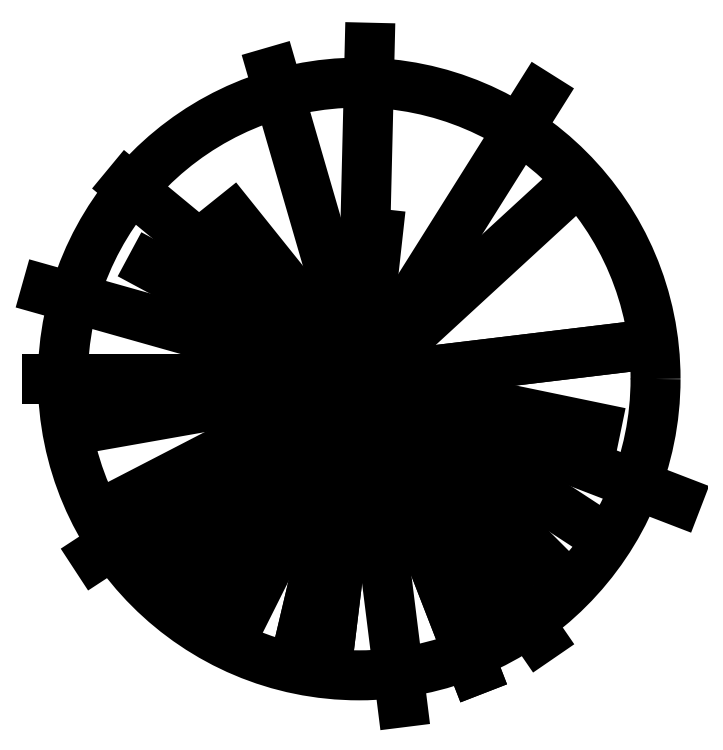
<metadata>
{"format":"dxf","ext":"dxf","renderer":"ezdxf+matplotlib","layout":"modelspace","background":"white","min_lineweight":24,"dpi":150}
</metadata>
<code>
0
SECTION
2
ENTITIES
0
CIRCLE
8
0
10
0
20
0
30
0
40
3
0
LINE
8
0
10
-2.102
20
-1.883
30
0
11
0.02567
21
-0.0009355
31
0
0
LINE
8
0
10
-1.53
20
-2.375
30
0
11
0.02567
21
-0.0009355
31
0
0
LINE
8
0
10
0.02567
20
-0.0009355
30
0
11
-0.3024
21
-2.703
31
0
0
LINE
8
0
10
-0.3024
20
-2.703
30
0
11
0.02567
21
-0.0009355
31
0
0
LINE
8
0
10
1.252
20
-2.457
30
0
11
0.02567
21
-0.0009355
31
0
0
LINE
8
0
10
0.02567
20
-0.0009355
30
0
11
2.071
21
1.88
31
0
0
LINE
8
0
10
-0.8761
20
3.108
30
0
11
0.02567
21
-0.0009355
31
0
0
LINE
8
0
10
0.02567
20
-0.0009355
30
0
11
-2.348
21
1.962
31
0
0
LINE
8
0
10
0.02567
20
-0.0009355
30
0
11
0.1063
21
3.353
31
0
0
LINE
8
0
10
1.826
20
2.862
30
0
11
0.02567
21
-0.0009355
31
0
0
LINE
8
0
10
0.02567
20
-0.0009355
30
0
11
3.215
21
-1.229
31
0
0
LINE
8
0
10
0.02567
20
-0.0009355
30
0
11
2.071
21
-2.046
31
0
0
LINE
8
0
10
0.02567
20
-0.0009355
30
0
11
0.4344
21
-3.273
31
0
0
LINE
8
0
10
0.02567
20
-0.0009355
30
0
11
-0.6305
21
-2.783
31
0
0
LINE
8
0
10
-0.6305
20
-2.783
30
0
11
0.02567
21
-0.0009355
31
0
0
LINE
8
0
10
-1.285
20
-2.62
30
0
11
0.02567
21
-0.0009355
31
0
0
LINE
8
0
10
0.02567
20
-0.0009355
30
0
11
-1.694
21
-2.129
31
0
0
LINE
8
0
10
-2.671
20
-1.791
30
0
11
-0.2053
21
-0.1781
31
0
0
LINE
8
0
10
-2.511
20
-1.311
30
0
11
0.02567
21
-0.0009355
31
0
0
LINE
8
0
10
0.02567
20
-0.0009355
30
0
11
-2.757
21
-0.4921
31
0
0
LINE
8
0
10
-3.165
20
-0.0009355
30
0
11
0.02567
21
-0.0009355
31
0
0
LINE
8
0
10
0.02567
20
-0.0009355
30
0
11
-3.165
21
0.899
31
0
0
LINE
8
0
10
-2.102
20
1.143
30
0
11
0.02567
21
-0.0009355
31
0
0
LINE
8
0
10
-1.285
20
1.634
30
0
11
0.02567
21
-0.0009355
31
0
0
LINE
8
0
10
0.02567
20
-0.0009355
30
0
11
0.1888
21
1.471
31
0
0
LINE
8
0
10
0.02567
20
-0.0009355
30
0
11
1.006
21
1.308
31
0
0
LINE
8
0
10
1.006
20
1.308
30
0
11
0.02567
21
-0.0009355
31
0
0
LINE
8
0
10
0.02567
20
-0.0009355
30
0
11
2.725
21
0.3253
31
0
0
LINE
8
0
10
2.725
20
0.3253
30
0
11
0.02567
21
-0.0009355
31
0
0
LINE
8
0
10
0.02567
20
-0.0009355
30
0
11
2.397
21
-0.4921
31
0
0
LINE
8
0
10
2.152
20
-1.392
30
0
11
0.02567
21
-0.0009355
31
0
0
LINE
8
0
10
0.02567
20
-0.0009355
30
0
11
1.252
21
-2.292
31
0
0
LINE
8
0
10
1.826
20
-2.62
30
0
11
0.02567
21
-0.0009355
31
0
0
LINE
8
0
10
0.02567
20
-0.0009355
30
0
11
1.169
21
-2.946
31
0
0
LINE
8
0
10
1.169
20
-2.946
30
0
11
0.02567
21
-0.0009355
31
0
0
ENDSEC
0
EOF

</code>
